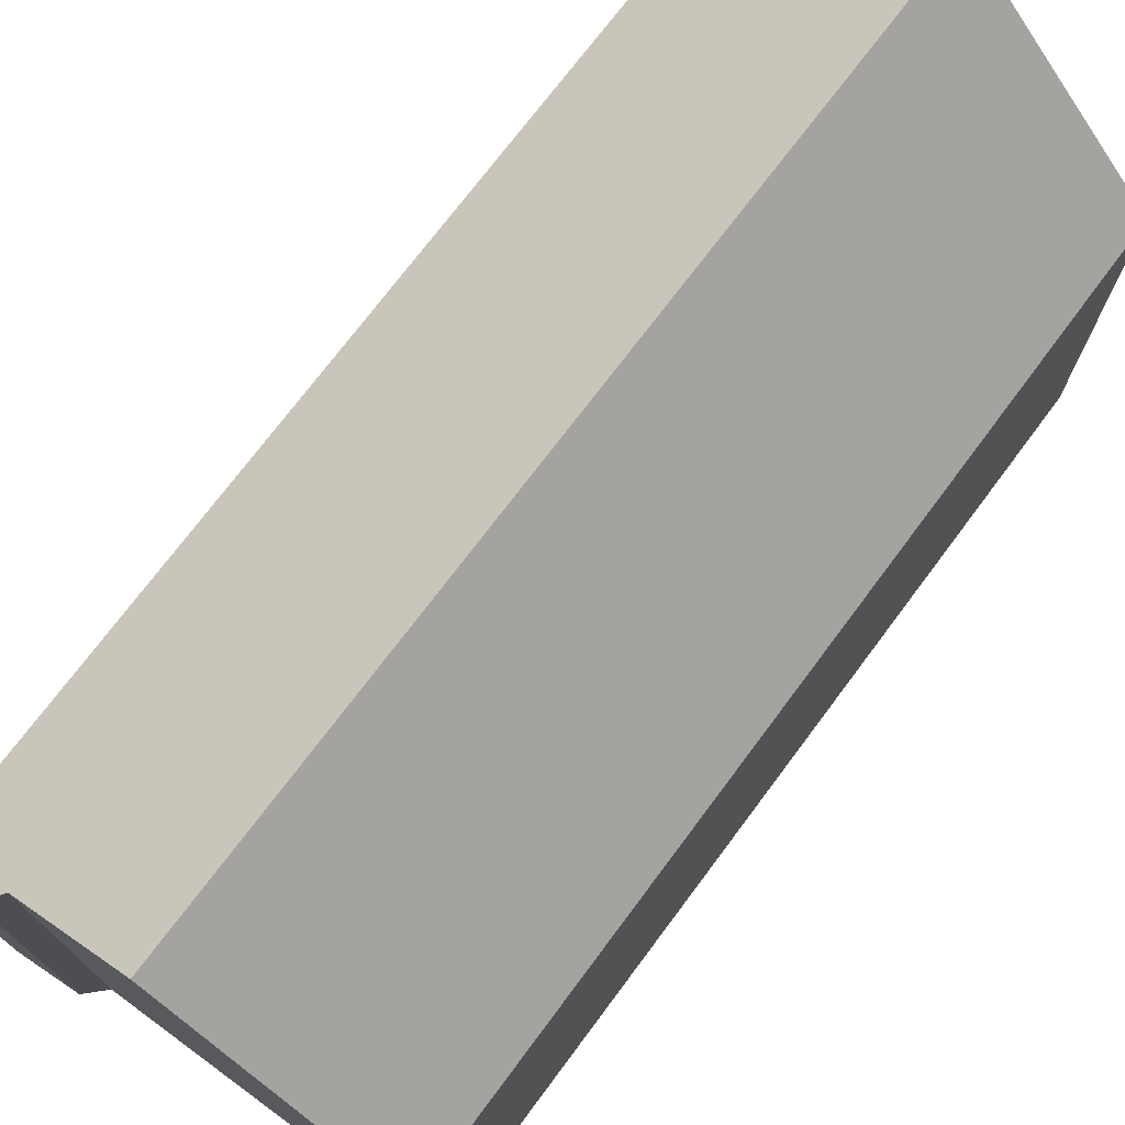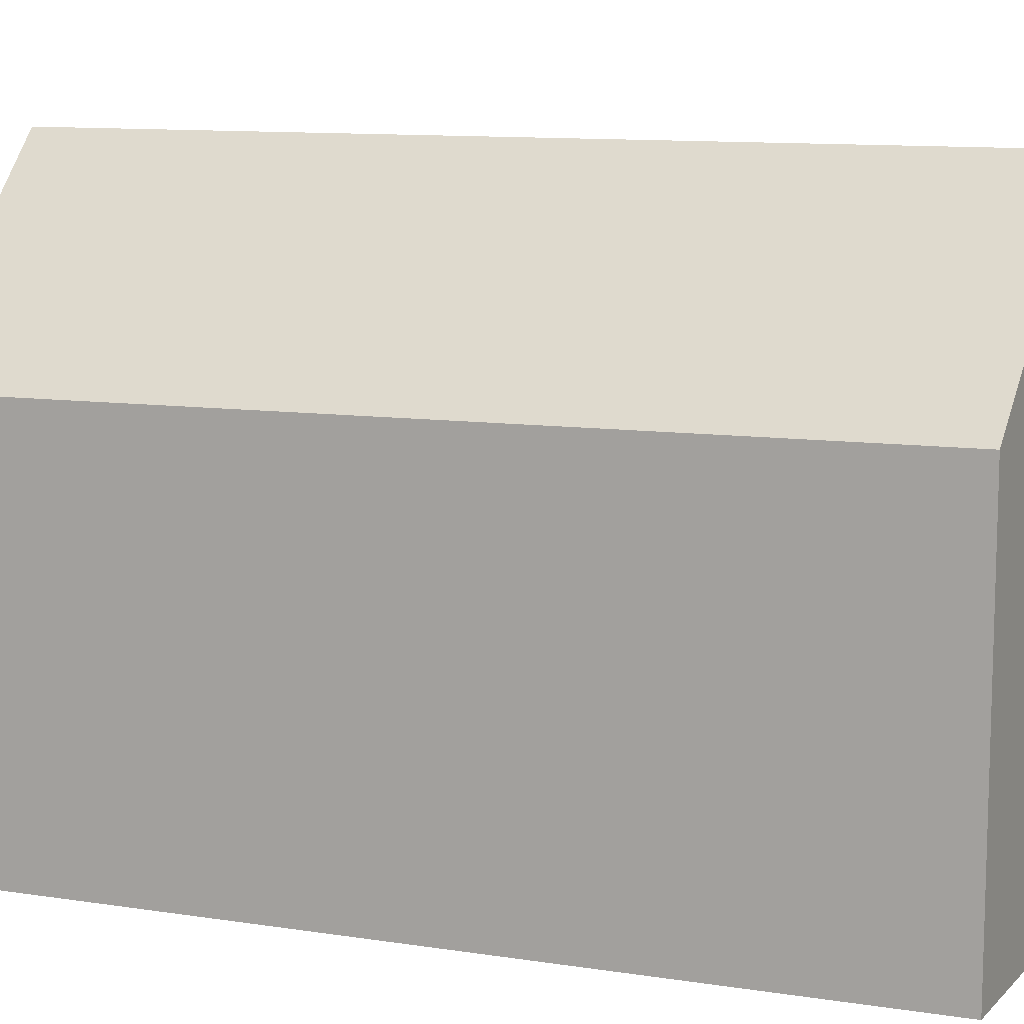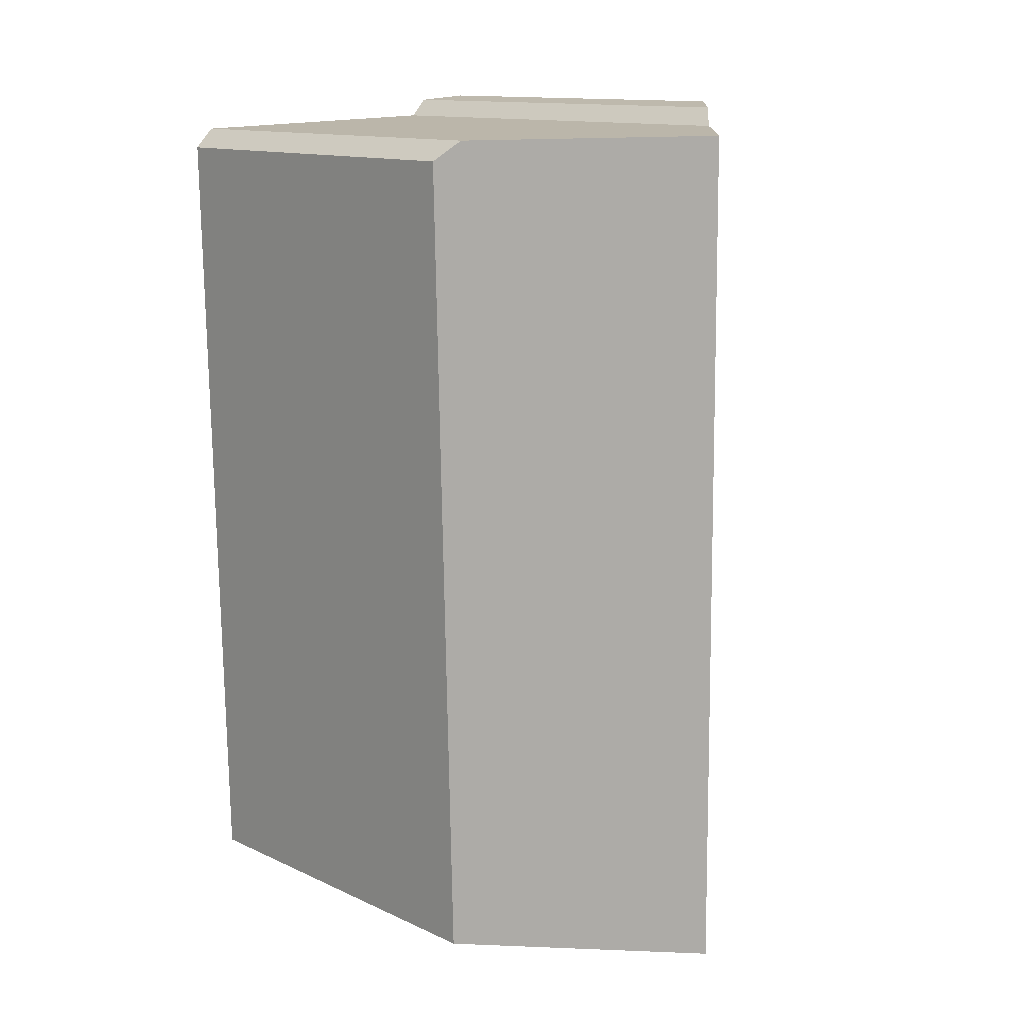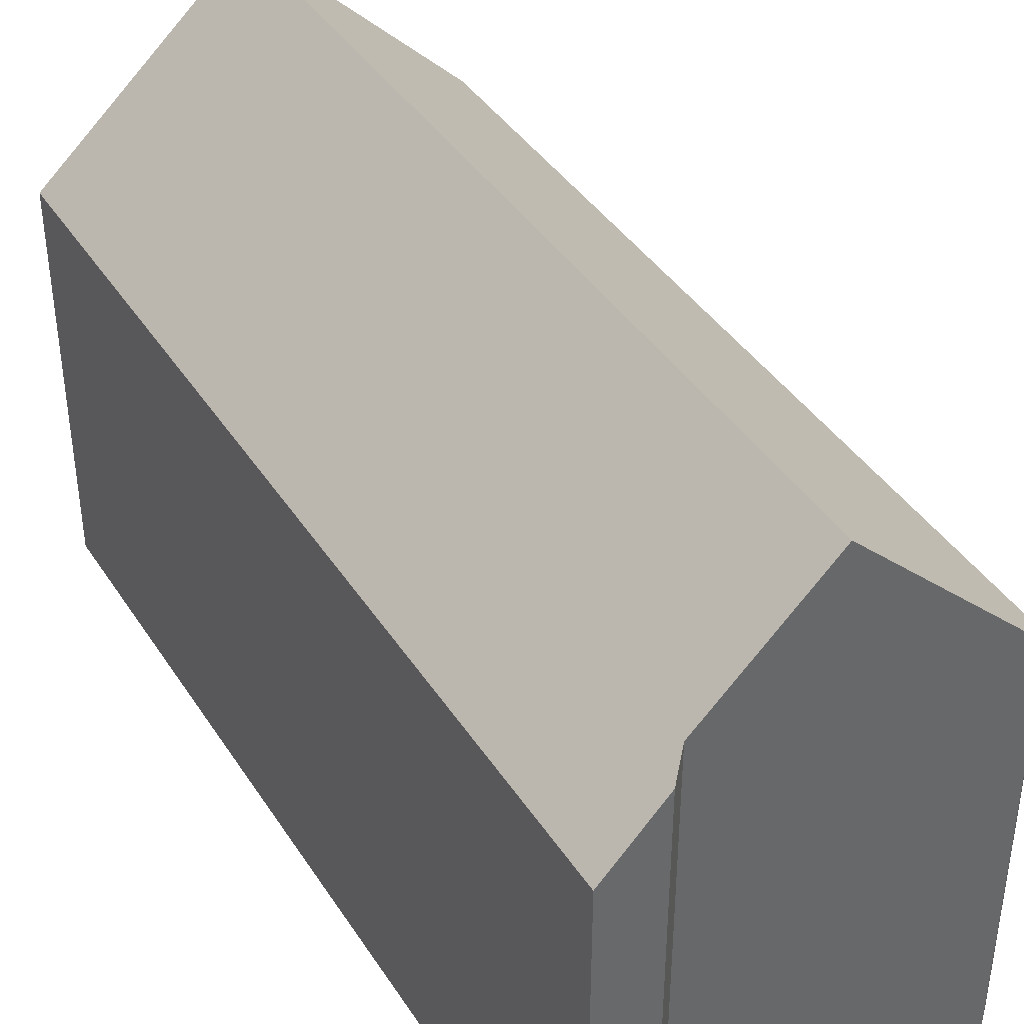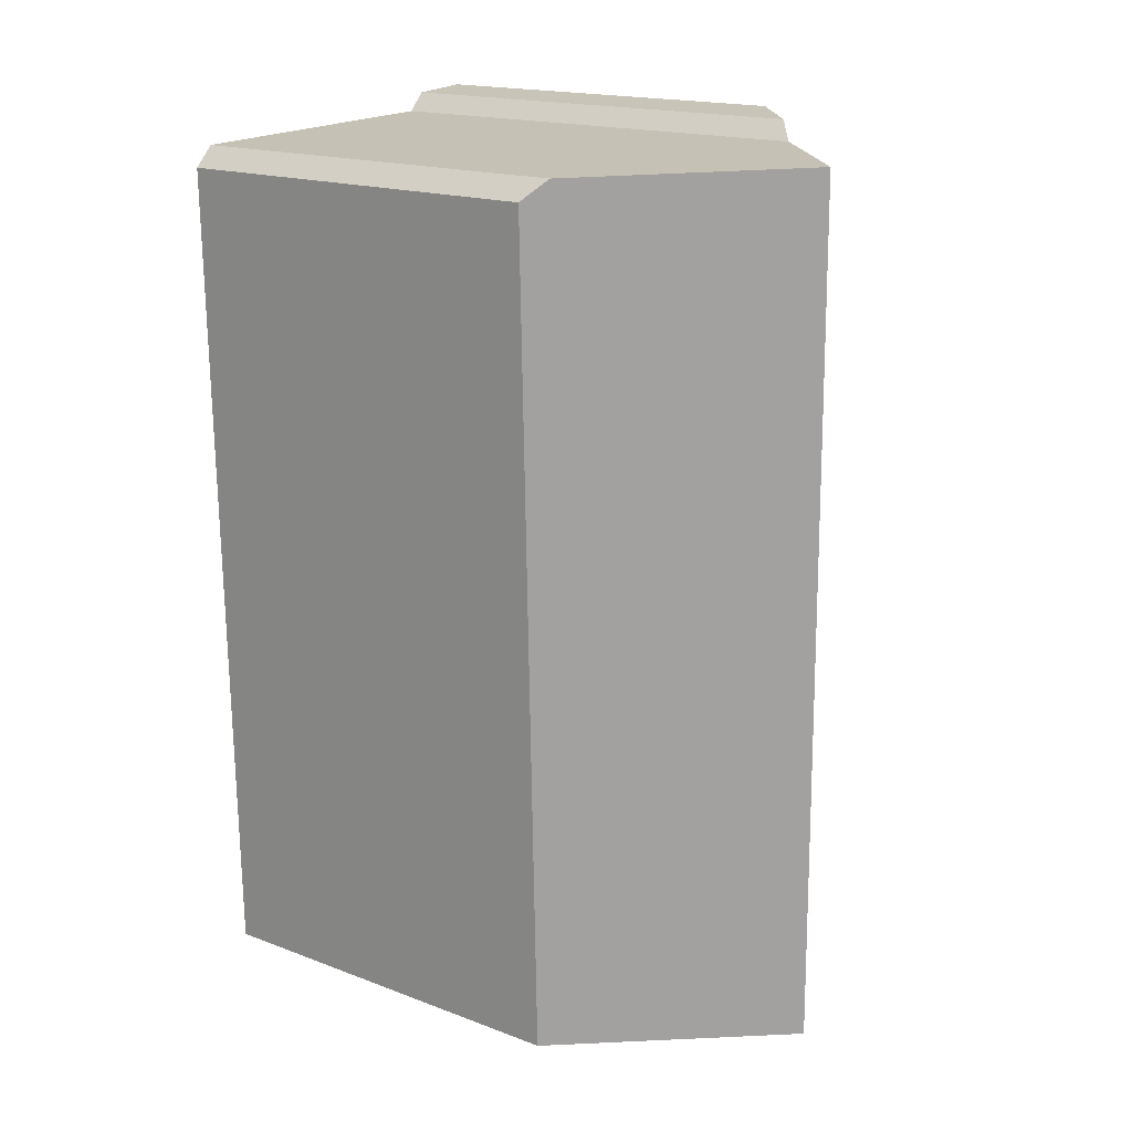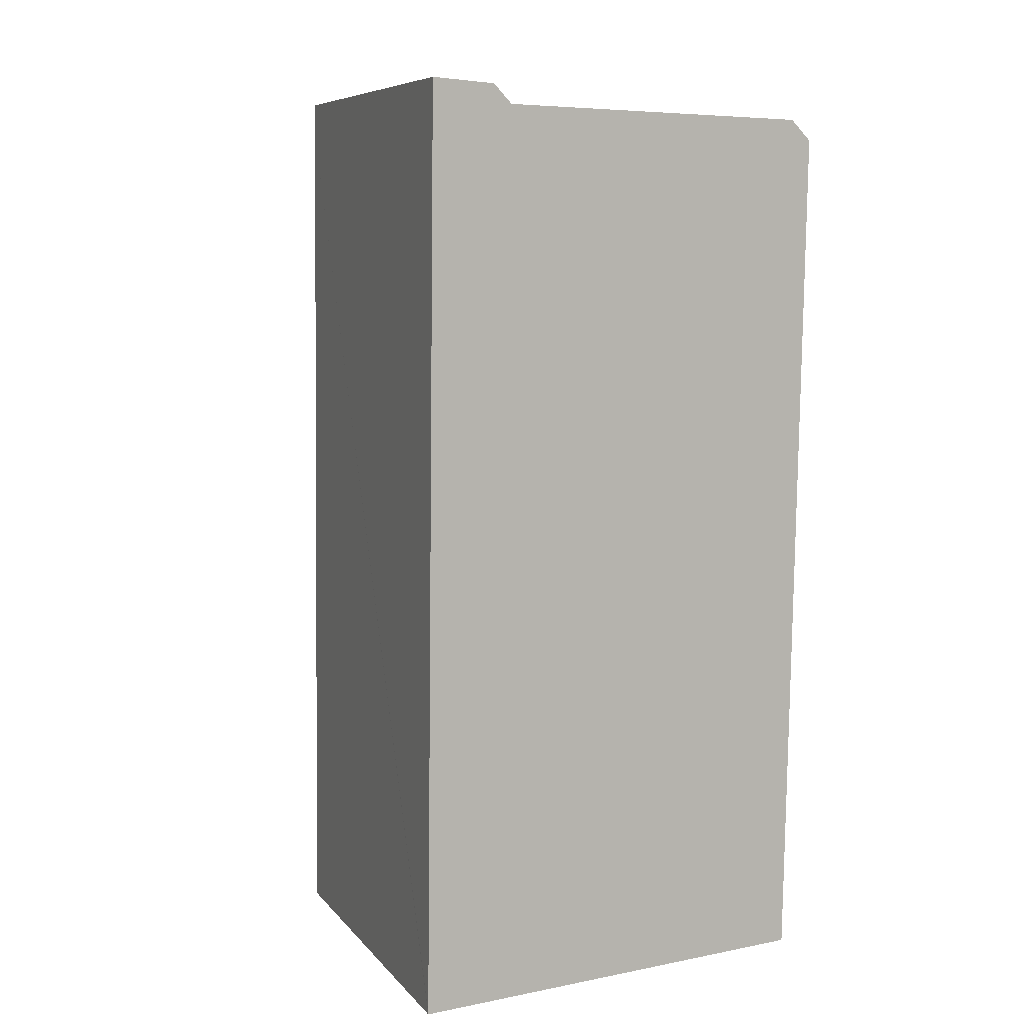
<metadata>
{"format":"obj","ext":"obj","renderer":"f3d","projection":"perspective","resolution":1024,"background":"white","views":[{"elev":74.7,"azim":37.8,"up":"+Y"},{"elev":10.7,"azim":112.2,"up":"+Y"},{"elev":13.2,"azim":136.0,"up":"+Z"},{"elev":40.6,"azim":-29.3,"up":"+Y"},{"elev":17.6,"azim":126.6,"up":"+Z"},{"elev":7.6,"azim":-21.5,"up":"+Z"}]}
</metadata>
<code>
v  10.41 11.07 23.39
v  5.311 15.74 0.326
v  5.562 15.74 23.52
v  10.94 10.56 22.86
v  10.54 10.7 0.647
v  0 10.63 0.06
v  0 10.63 6.508e-16
v  0.252 10.63 23.3
v  2.358 12.65 23.6
v  0.262 10.63 24.21
v  4.325 14.55 23.55
v  1.887 12.19 24.1
v  1.887 -1.476e-15 24.1
v  0.262 -1.482e-15 24.21
v  2.358 -1.445e-15 23.6
v  4.325 -1.442e-15 23.55
v  10.41 -1.432e-15 23.39
v  5.562 -1.44e-15 23.52
v  10.94 -1.4e-15 22.86
v  10.54 -3.962e-17 0.647
v  0 0 0
v  5.311 -1.996e-17 0.326
v  0 -3.674e-18 0.06
v  0.252 -1.427e-15 23.3
g defaultobject
f 1 2 3
f 2 1 4
f 2 4 5
f 6 2 7
f 2 6 8
f 2 8 3
f 3 8 9
f 9 8 10
f 3 9 11
f 9 10 12
f 10 13 12
f 13 10 14
f 11 1 3
f 1 11 9
f 1 9 15
f 1 15 16
f 1 16 17
f 17 16 18
f 12 15 9
f 15 12 13
f 17 4 1
f 4 17 19
f 4 20 5
f 20 4 19
f 5 7 2
f 7 5 20
f 7 20 21
f 21 20 22
f 21 6 7
f 6 21 8
f 8 21 23
f 8 23 24
f 8 24 10
f 10 24 14
f 22 23 21
f 23 22 24
f 24 22 20
f 24 20 19
f 24 19 17
f 24 17 18
f 24 18 15
f 24 15 14
f 15 18 16
f 14 15 13

</code>
